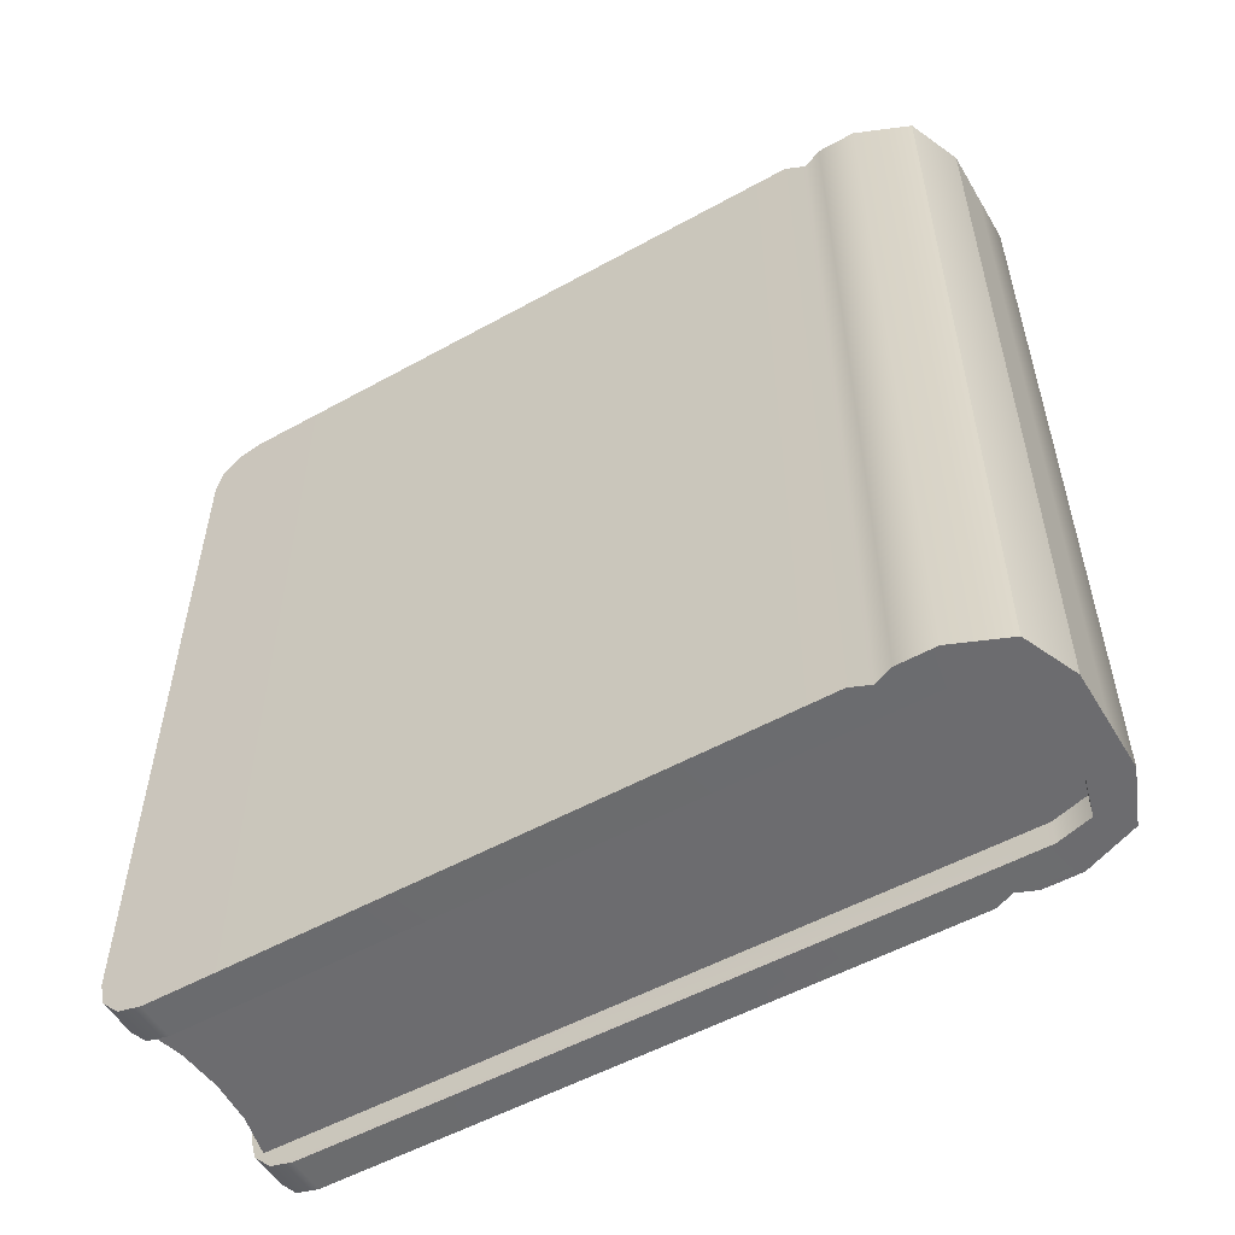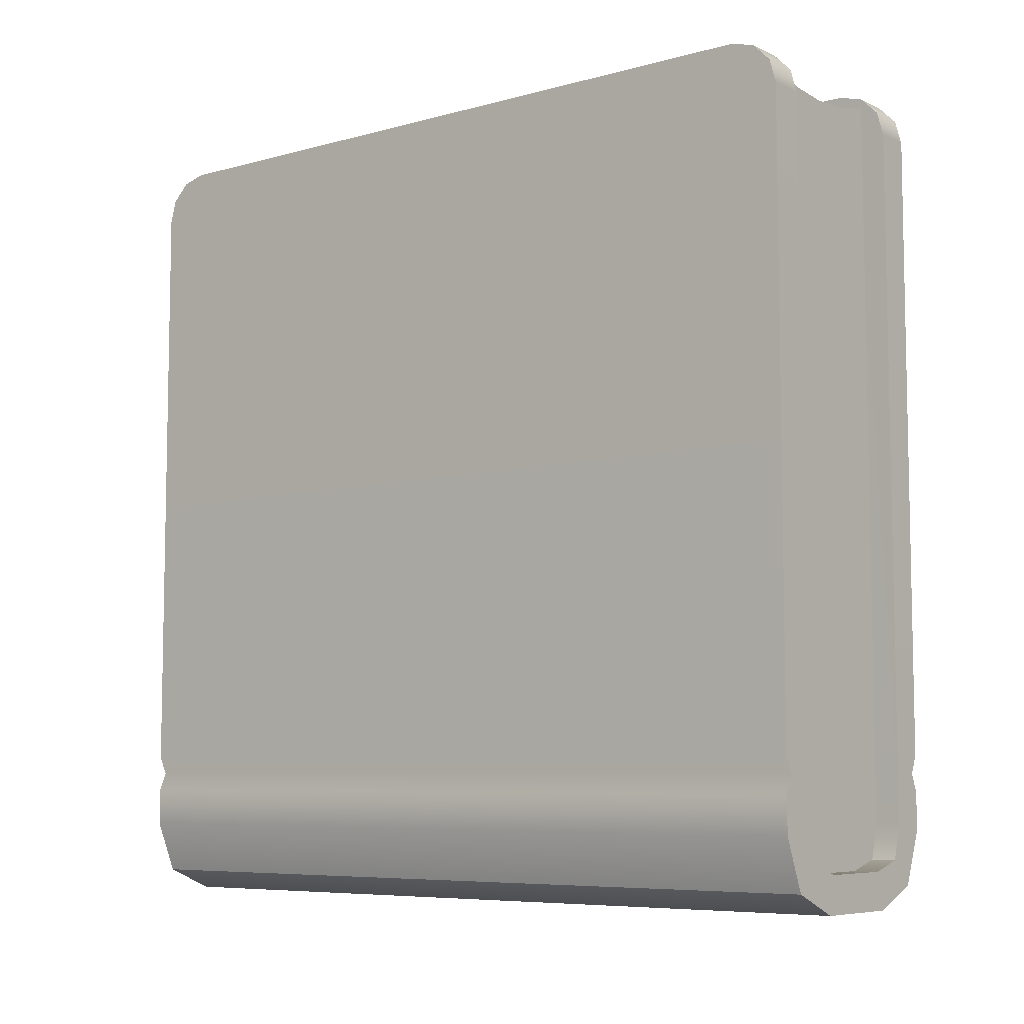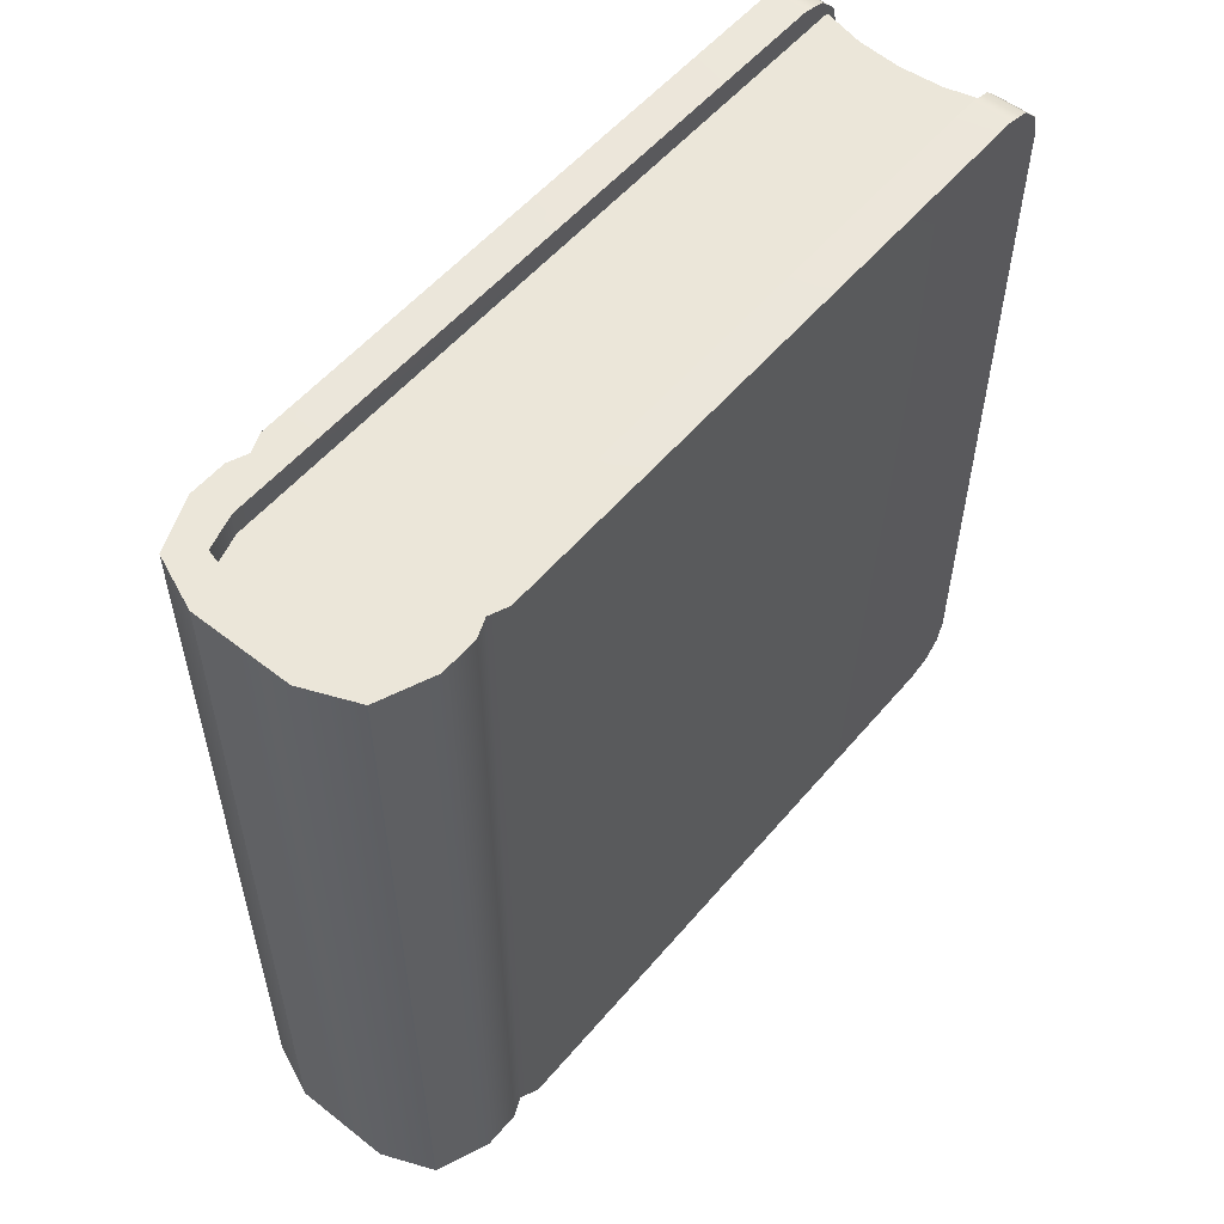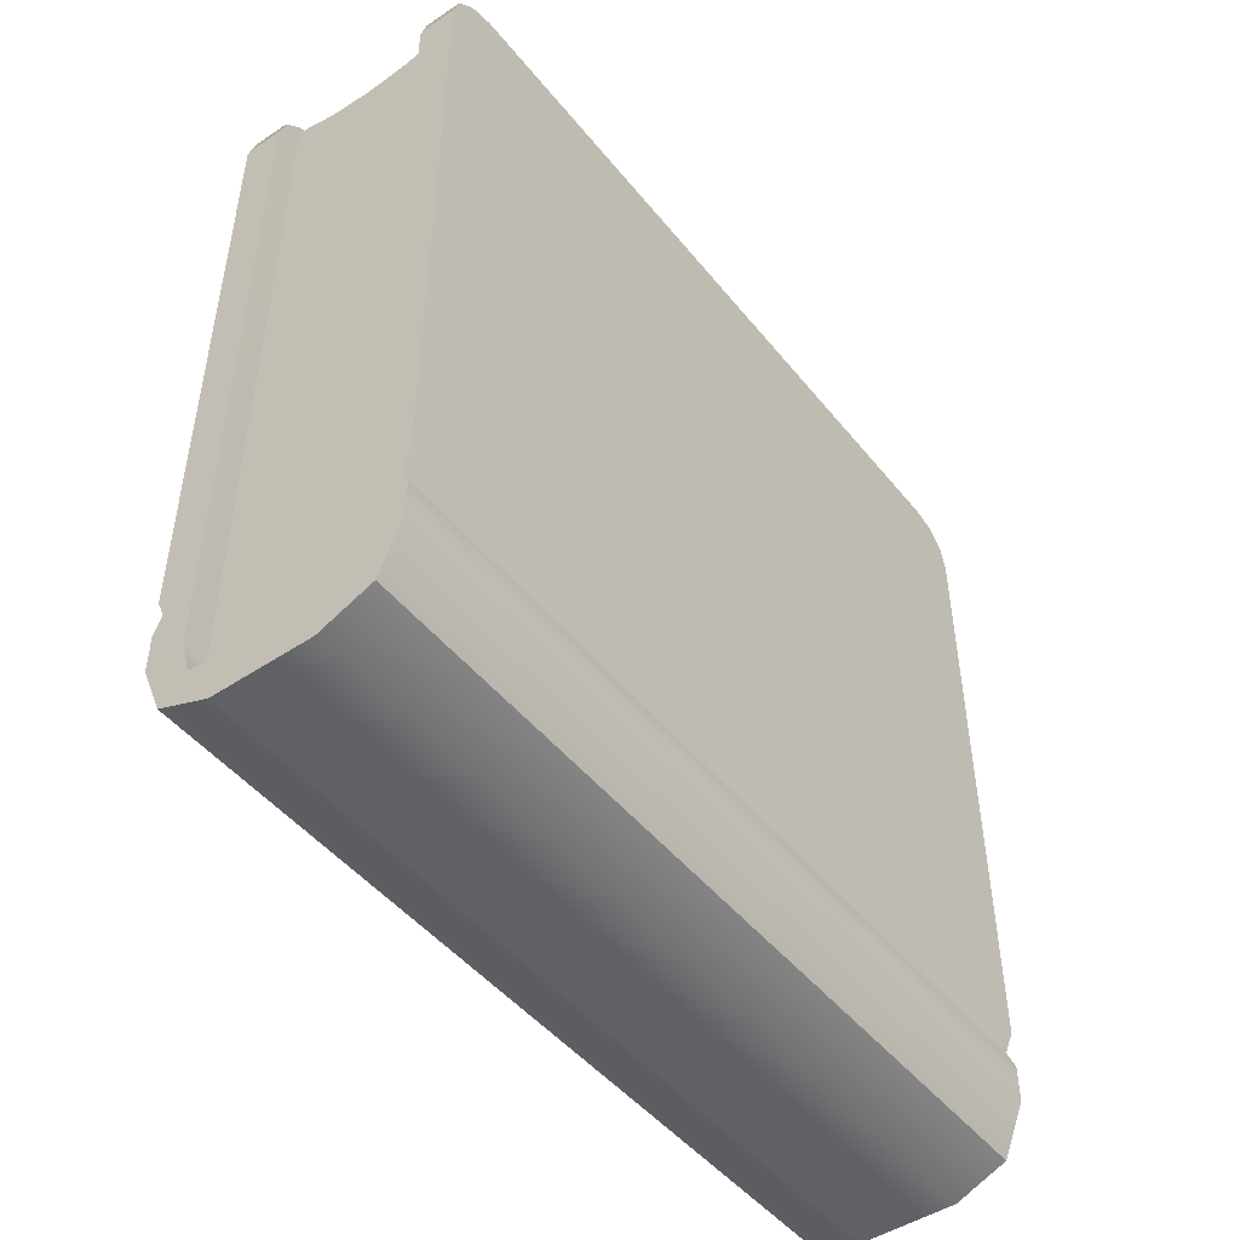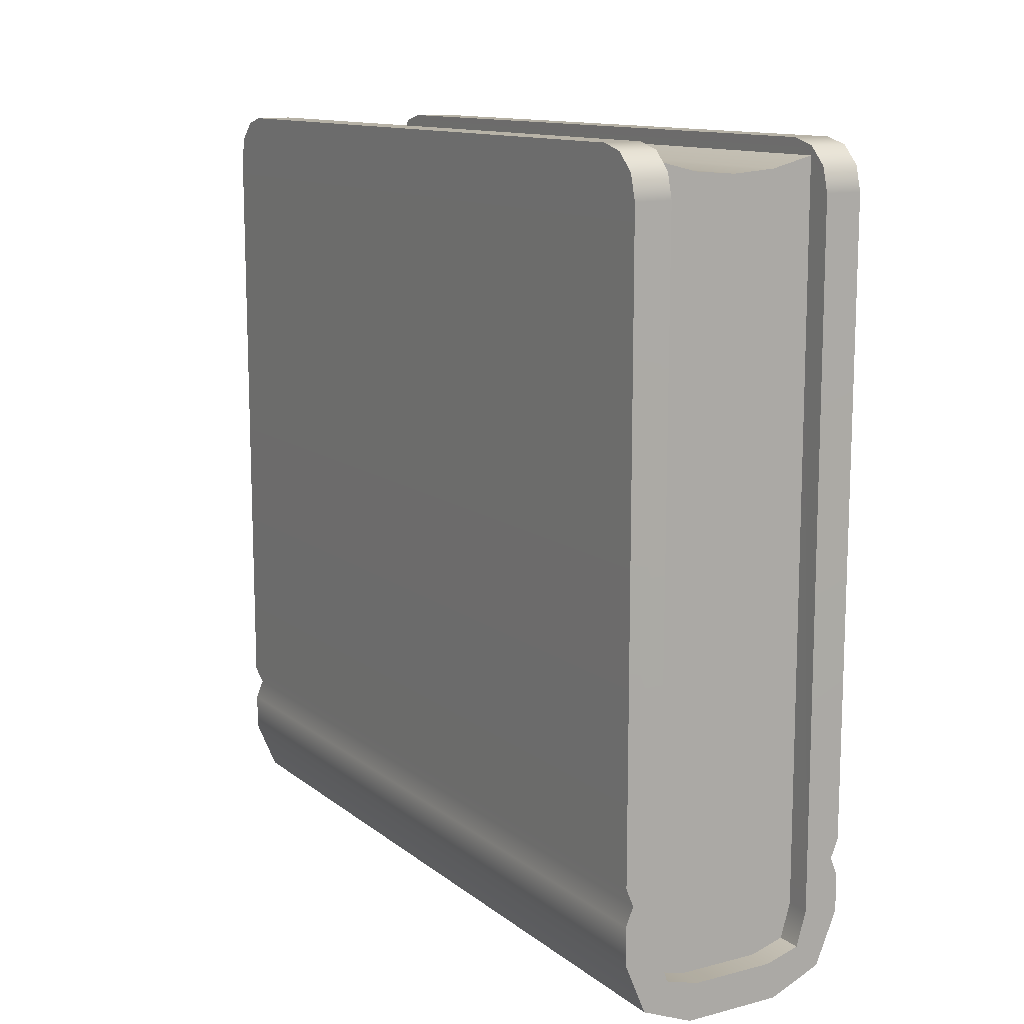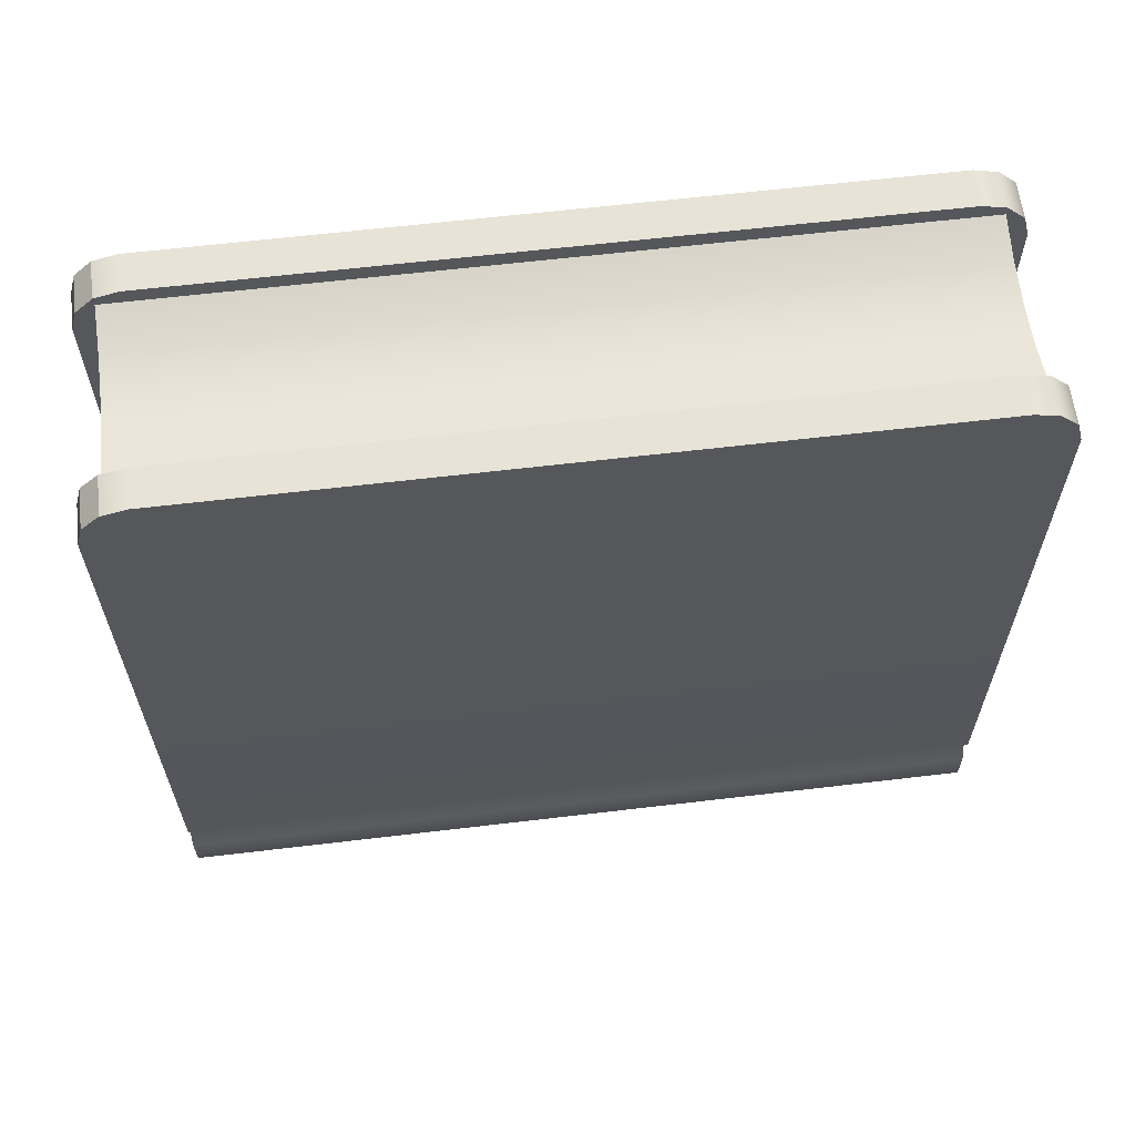
<metadata>
{"format":"obj","ext":"obj","renderer":"f3d","projection":"perspective","resolution":1024,"background":"white","views":[{"elev":-53.8,"azim":120.5,"up":"+Y"},{"elev":-7.0,"azim":128.2,"up":"+Z"},{"elev":55.2,"azim":-140.5,"up":"+Y"},{"elev":-47.7,"azim":-143.1,"up":"+Z"},{"elev":12.4,"azim":149.2,"up":"+Z"},{"elev":62.0,"azim":83.1,"up":"+Z"}]}
</metadata>
<code>
g default
v -0.24 0 -2
v -0.4946 0 -1.895
v -0.6 0 -1.64
v -0.24 -4 -2
v -0.6 -4 -1.64
v -0.4946 -4 -1.895
v 0.24 0 -2
v 0.6 0 -1.64
v 0.4946 0 -1.895
v 0.24 -4 -2
v 0.4946 -4 -1.895
v 0.6 -4 -1.64
v -0.4208 0 -1.604
v 0.4208 0 -1.604
v -0.2044 0 -1.821
v 0.2044 0 -1.821
v -0.2044 -4 -1.821
v 0.2044 -4 -1.821
v -0.4208 -4 -1.604
v 0.4208 -4 -1.604
v -0.3729 0 -1.773
v -0.3729 -4 -1.773
v 0.3729 0 -1.773
v 0.3729 -4 -1.773
v -0.4208 -0.1573 -1.604
v 0.4208 -0.1573 -1.604
v -0.2044 -0.1573 -1.821
v 0.2044 -0.1573 -1.821
v -0.2044 -3.843 -1.821
v 0.2044 -3.843 -1.821
v -0.4208 -3.843 -1.604
v 0.4208 -3.843 -1.604
v -0.3729 -0.1573 -1.773
v -0.3729 -3.843 -1.773
v 0.3729 -0.1573 -1.773
v 0.3729 -3.843 -1.773
v 0.4145 -3.843 1.89
v -0.4145 -3.843 1.89
v -0.4145 -0.1573 1.89
v 0.4145 -0.1573 1.89
v -0.6 -4 -1.279
v -0.6 0 -1.279
v 0.6 -4 -1.279
v 0.6 0 -1.279
v -0.6 -4 -1.459
v -0.6 0 -1.459
v 0.6 -4 -1.459
v 0.6 0 -1.459
v 0 0 -2
v 0 0 -1.821
v 0 -0.1573 -1.821
v 0 -3.843 -1.821
v 0 -4 -1.821
v 0 -4 -2
v -0.5625 -4 -1.369
v -0.5625 0 -1.369
v 0.5625 -4 -1.369
v 0.5625 0 -1.369
v 0.4204 -4 -1.369
v -0.4204 -4 -1.369
v -0.4204 -4.7e-05 -1.369
v 0.4204 -4.7e-05 -1.369
v -0.6 0 1.752
v -0.6 -0.2344 1.986
v -0.6 -0.1172 1.955
v -0.6 -0.03141 1.869
v -0.4144 -0.1416 1.9
v -0.4142 -0.000674 1.753
v -0.414 -0.0321 1.87
v -0.4138 -0.1179 1.956
v -0.4138 -0.2351 1.987
v -0.6 -4 1.752
v -0.6 -3.969 1.869
v -0.6 -3.883 1.955
v -0.6 -3.766 1.986
v -0.4142 -4 1.753
v -0.4144 -3.859 1.9
v -0.4138 -3.765 1.987
v -0.4138 -3.882 1.956
v -0.414 -3.968 1.87
v 0.6 0 1.752
v 0.6 -0.03141 1.869
v 0.6 -0.1172 1.955
v 0.6 -0.2344 1.986
v 0.4142 -0.000674 1.753
v 0.4144 -0.1416 1.9
v 0.4138 -0.2351 1.987
v 0.4138 -0.1179 1.956
v 0.414 -0.0321 1.87
v 0.6 -4 1.752
v 0.6 -3.766 1.986
v 0.6 -3.883 1.955
v 0.6 -3.969 1.869
v 0.4144 -3.859 1.9
v 0.4142 -4 1.753
v 0.414 -3.968 1.87
v 0.4138 -3.882 1.956
v 0.4138 -3.765 1.987
g Book:BookOuter_Book Book1
f 54 49 7 10
f 3 5 45 46
f 3 2 6 5
f 2 1 4 6
f 7 9 11 10
f 9 8 12 11
f 3 46 56 61 13
f 62 58 48 8 14
f 7 49 50 16
f 53 54 10 18
f 60 55 45 5 19
f 12 47 57 59 20
f 2 3 13 21
f 5 6 22 19
f 1 2 21 15
f 6 4 17 22
f 9 7 16 23
f 10 11 24 18
f 8 9 23 14
f 11 12 20 24
f 71 64 75 78
f 84 87 98 91
f 39 25 13 61 68 67
f 16 50 51 28
f 52 53 18 30
f 32 20 59 95 94 37
f 21 13 25 33
f 19 22 34 31
f 15 21 33 27
f 22 17 29 34
f 23 16 28 35
f 18 24 36 30
f 14 23 35 26
f 24 20 32 36
f 62 14 26 40 86 85
f 60 19 31 38 77 76
f 44 43 57 58
f 46 45 55 56
f 48 47 12 8
f 50 49 1 15
f 51 50 15 27
f 17 53 52 29
f 4 54 53 17
f 4 1 49 54
f 56 55 41 42
f 58 57 47 48
f 59 57 43 90 95
f 76 72 41 55 60
f 61 56 42 63 68
f 85 81 44 58 62
f 67 71 78 77 38 39
f 94 98 87 86 40 37
f 63 66 69 68
f 66 65 70 69
f 65 64 71 70
f 75 74 79 78
f 74 73 80 79
f 73 72 76 80
f 84 83 88 87
f 83 82 89 88
f 82 81 85 89
f 90 93 96 95
f 93 92 97 96
f 92 91 98 97
f 67 68 69
f 67 69 70
f 67 70 71
f 64 65 66 63 42 41 72 73 74 75
f 77 78 79
f 77 79 80
f 77 80 76
f 86 87 88
f 86 88 89
f 86 89 85
f 90 43 44 81 82 83 84 91 92 93
f 94 95 96
f 94 96 97
f 94 97 98
g default
v -0.4293 -0.1201 -1.625
v 0.4293 -0.1201 -1.625
v -0.2085 -0.1201 -1.845
v 0.2085 -0.1201 -1.845
v -0.2085 -3.88 -1.845
v 0.2085 -3.88 -1.845
v -0.4293 -3.88 -1.625
v 0.4293 -3.88 -1.625
v -0.3804 -0.1201 -1.796
v -0.3804 -3.88 -1.796
v 0.3804 -0.1201 -1.796
v 0.3804 -3.88 -1.796
v 0.4228 -3.88 1.914
v -0.4228 -3.88 1.914
v -0.4228 -0.1201 1.914
v 0.4228 -0.1201 1.914
v -0.2085 -3.88 1.861
v 0.2085 -3.88 1.861
v -0.2085 -0.1201 1.861
v 0.2085 -0.1201 1.861
v 0 -0.1201 -1.845
v 0 -0.1201 1.845
v 0 -3.88 1.845
v 0 -3.88 -1.845
g Book1 Book:Inner_BookBook
f 117 101 107 99 113
f 105 108 103 115 112
f 112 115 117 113
f 121 122 104 116
f 104 110 106 111 116
f 118 116 111 114
f 114 100 109 102 118
f 102 119 120 118
f 120 121 116 118
f 119 101 117 120
f 117 115 121 120
f 103 122 121 115

</code>
